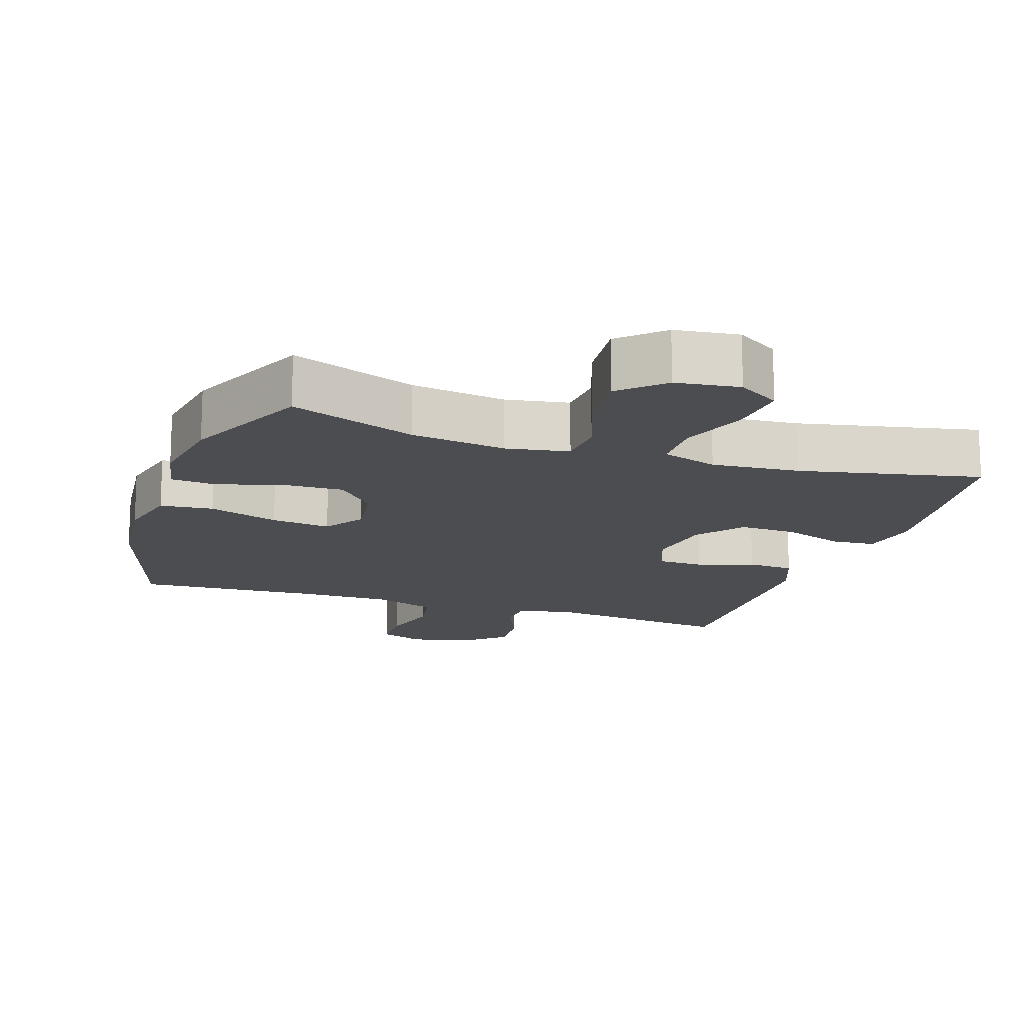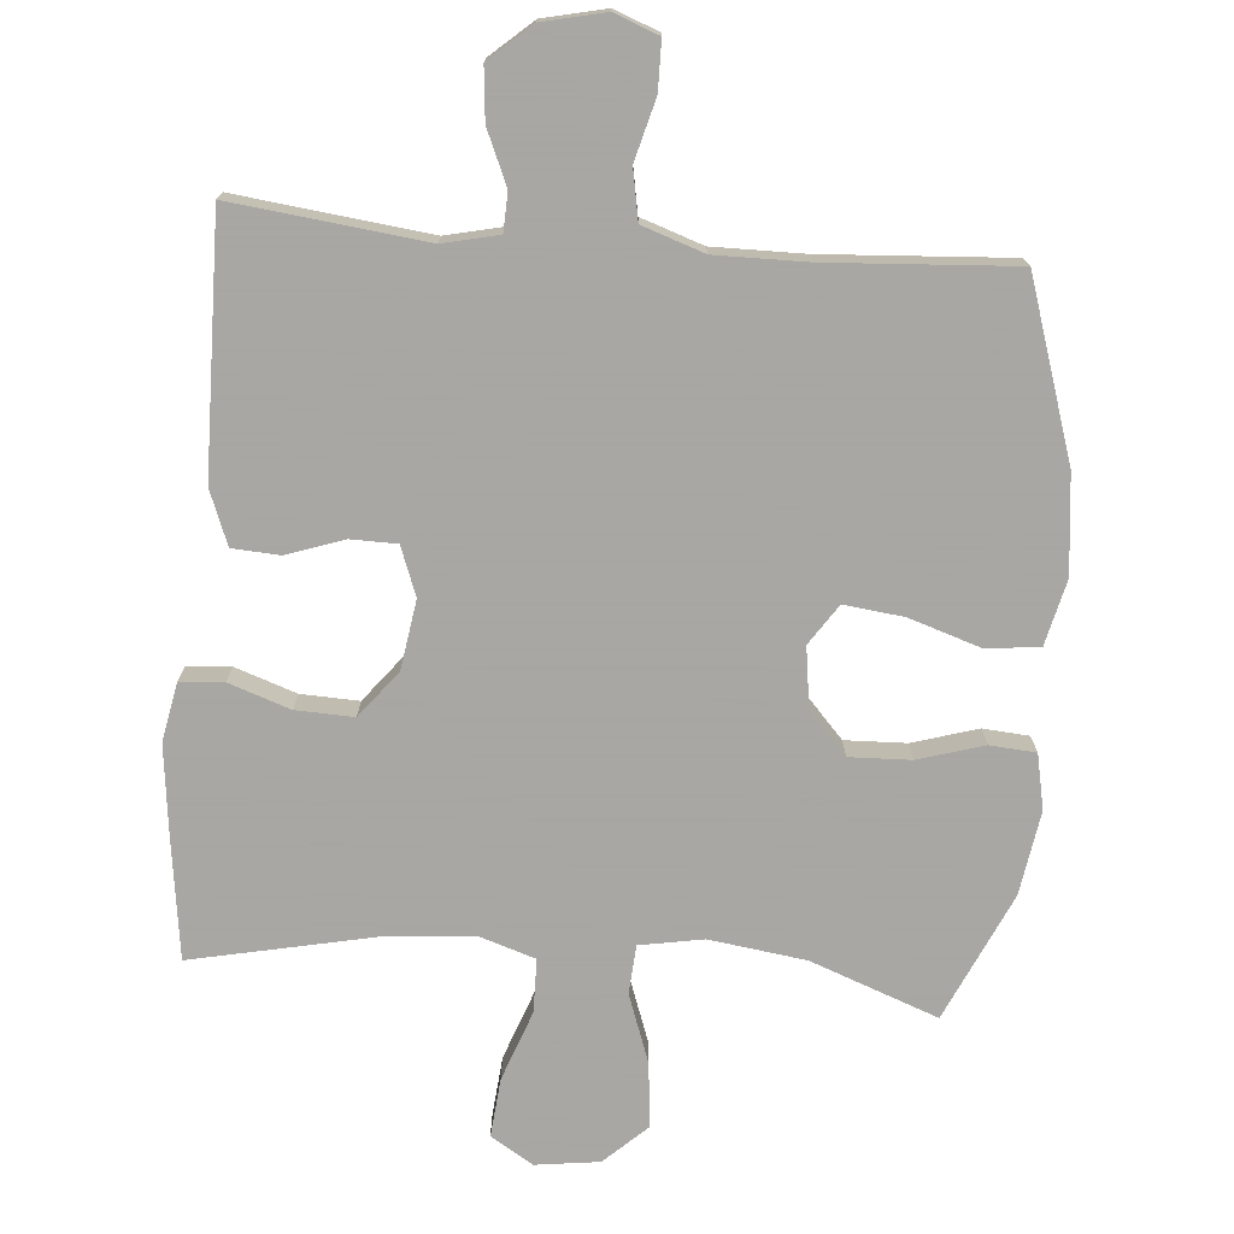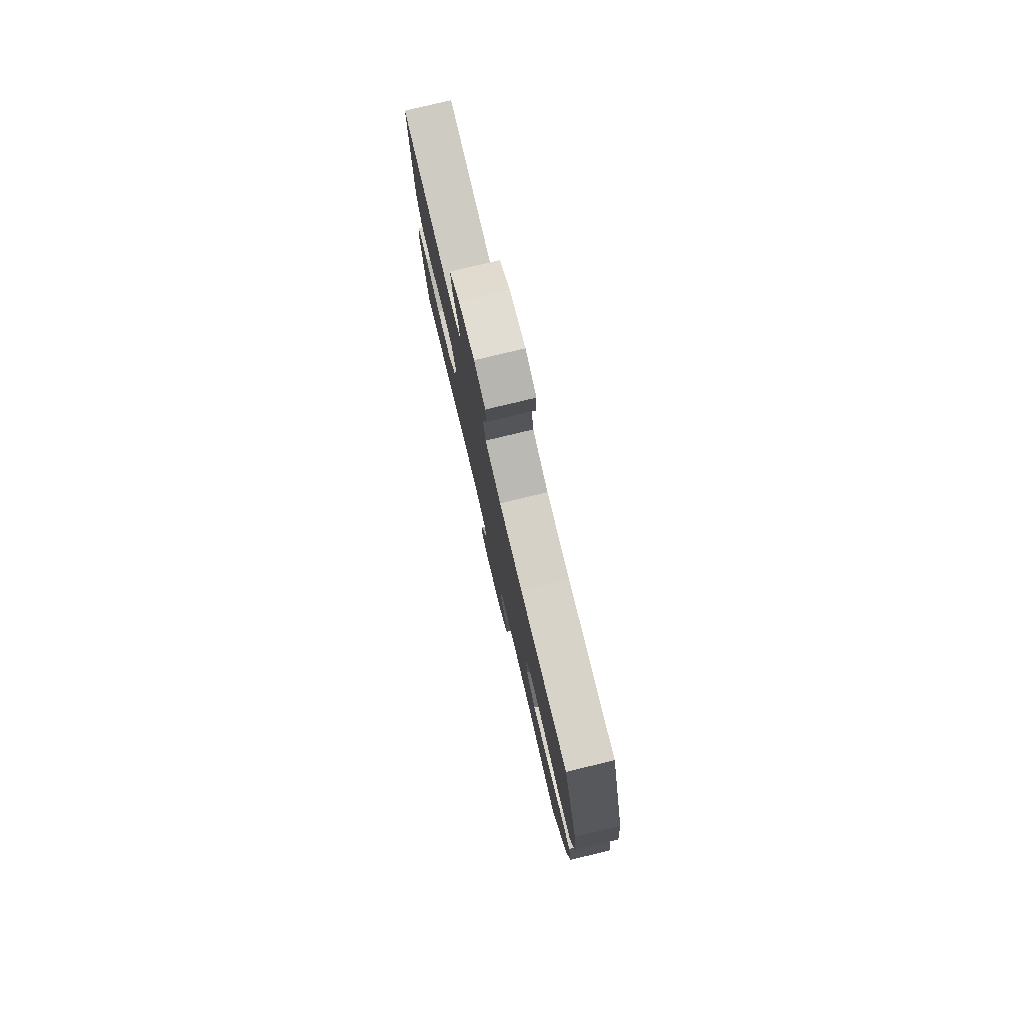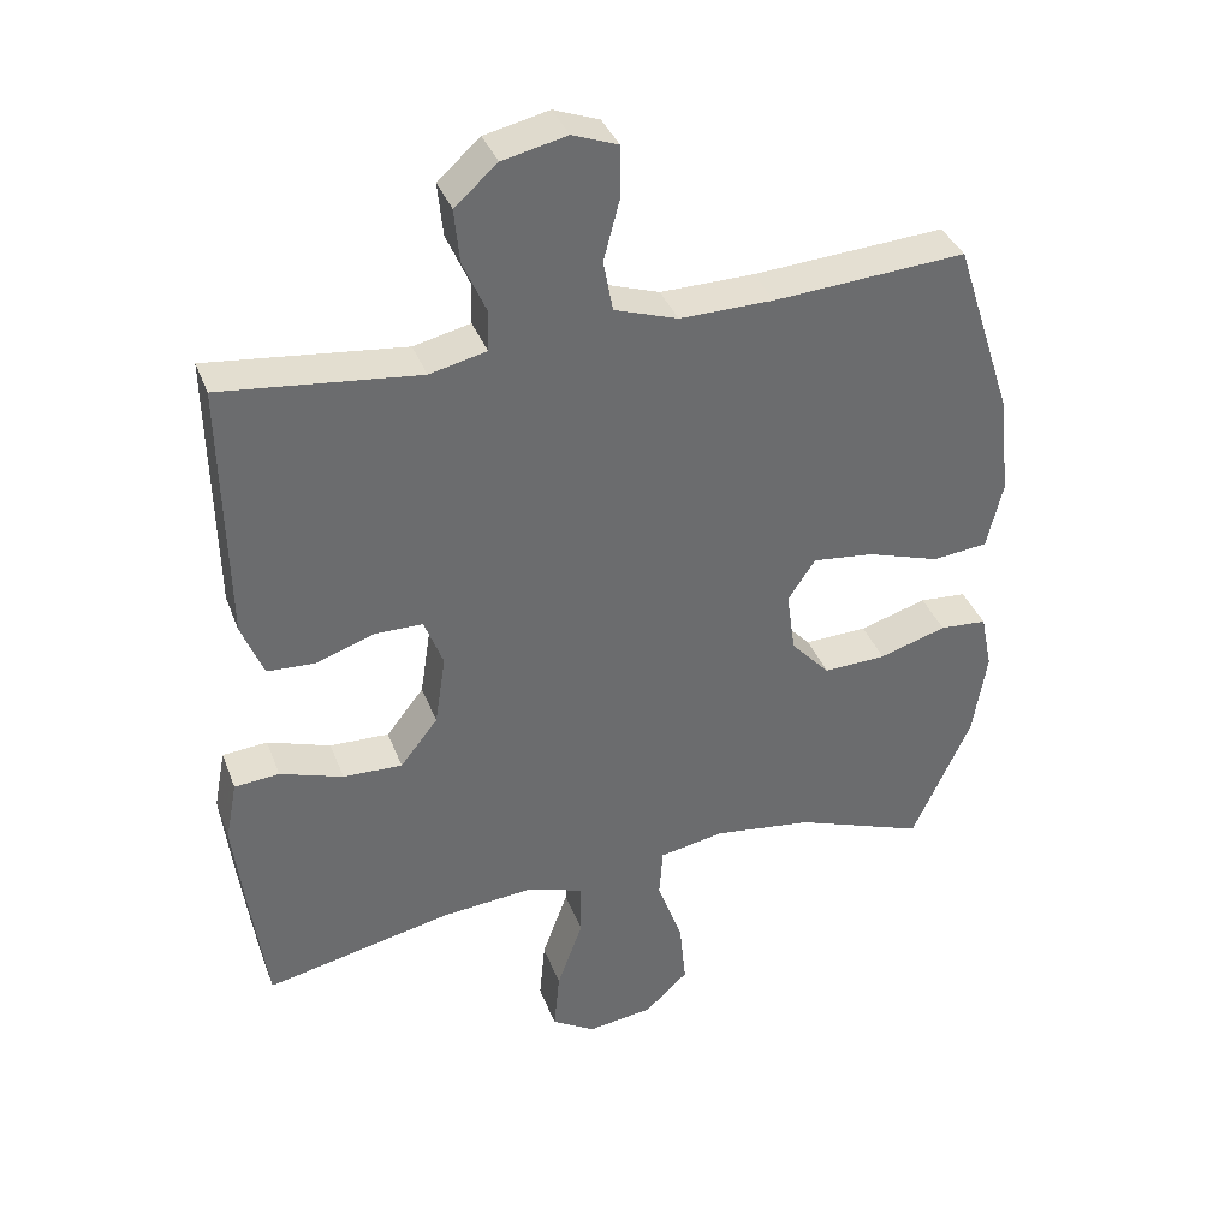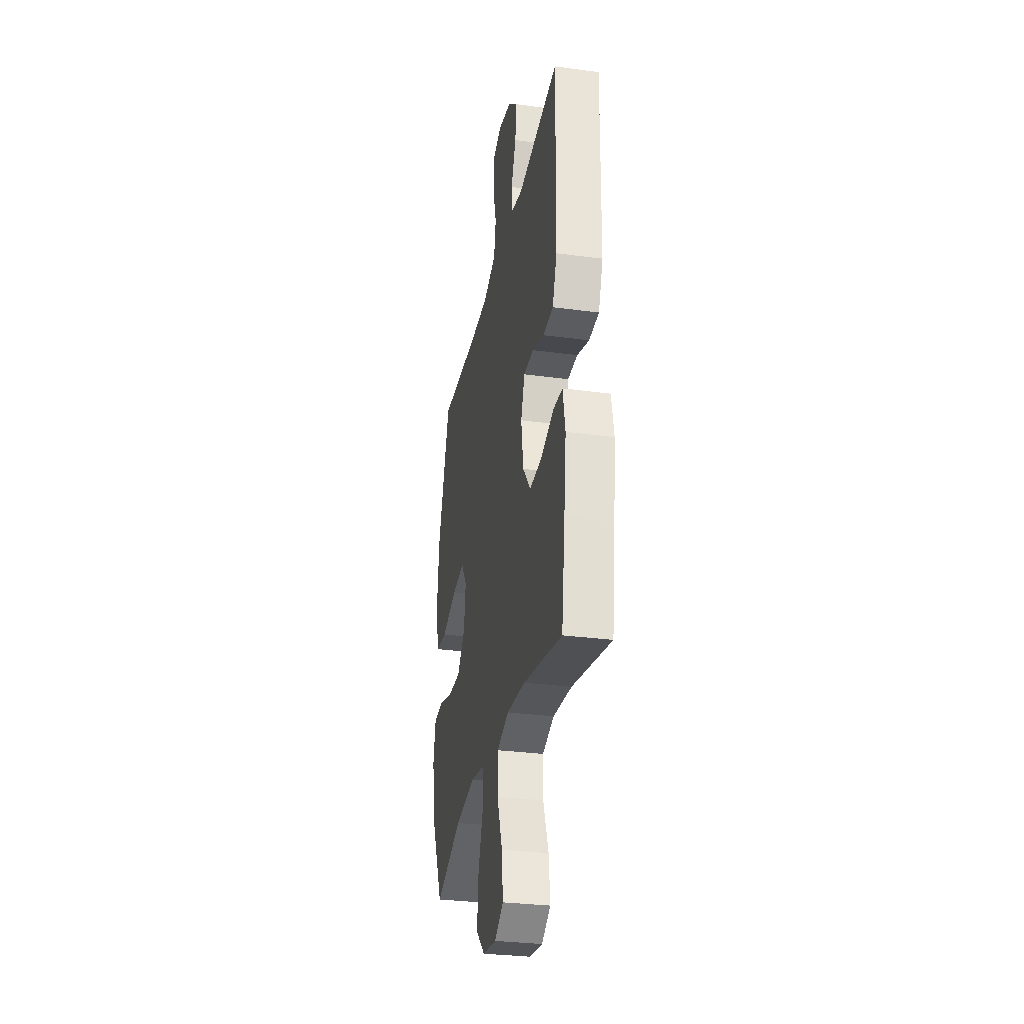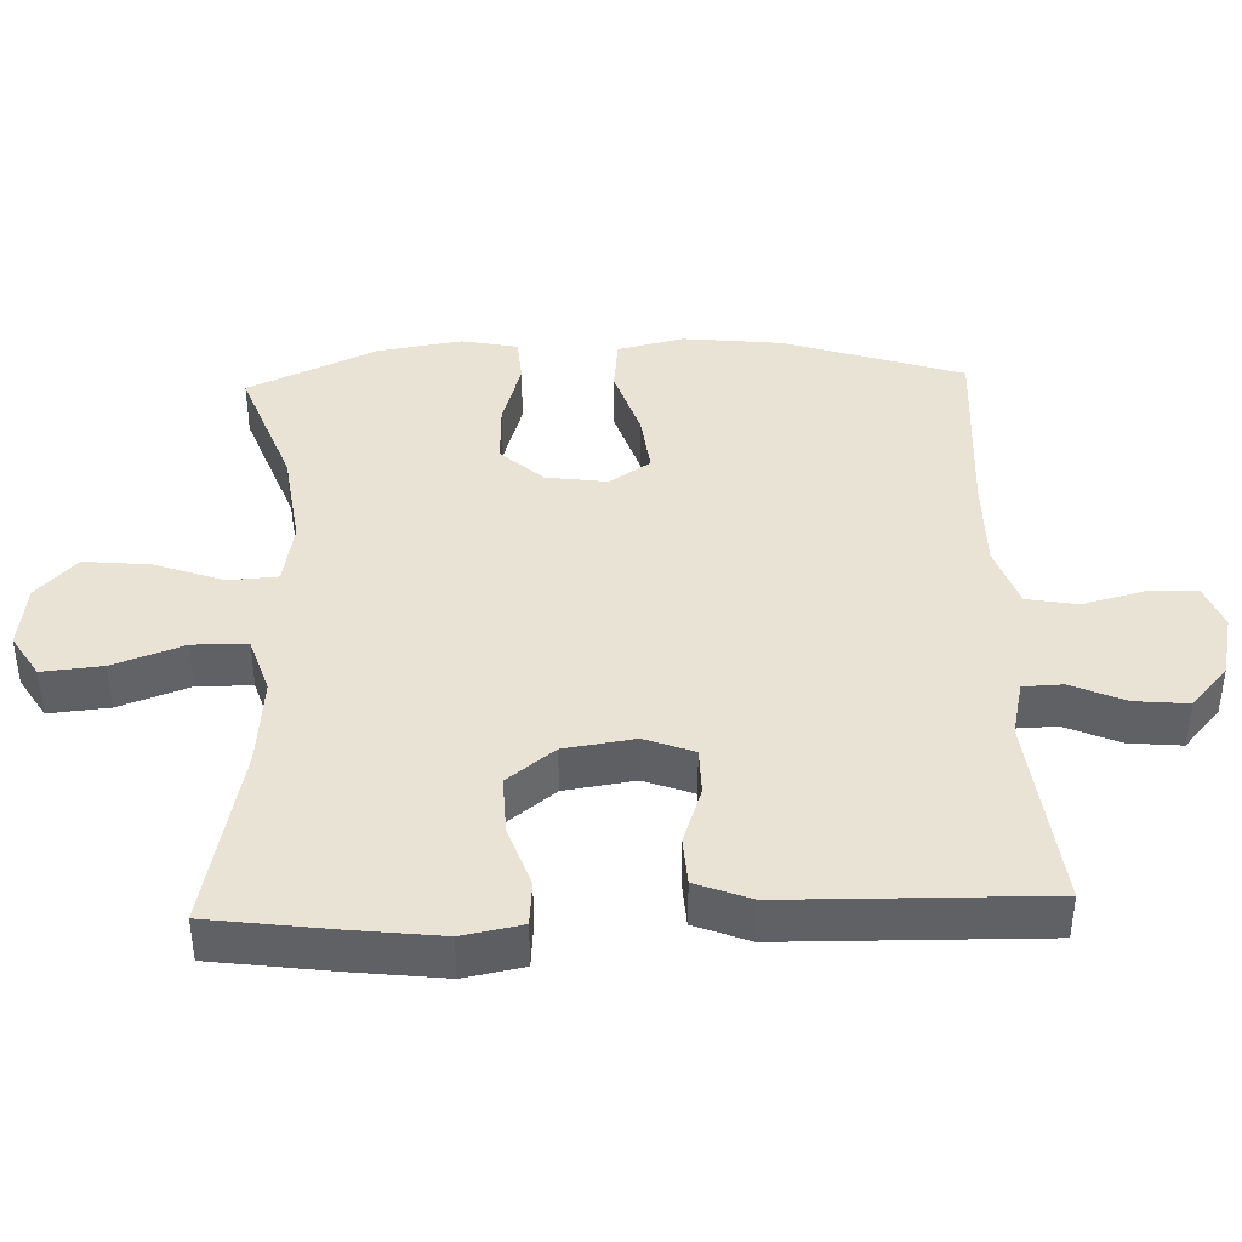
<metadata>
{"format":"obj","ext":"obj","renderer":"f3d","projection":"perspective","resolution":1024,"background":"white","views":[{"elev":-15.7,"azim":161.4,"up":"+Y"},{"elev":-74.4,"azim":-4.7,"up":"+Y"},{"elev":79.2,"azim":76.5,"up":"+Z"},{"elev":37.3,"azim":-19.5,"up":"+Z"},{"elev":-30.6,"azim":-101.0,"up":"+Z"},{"elev":41.0,"azim":-92.0,"up":"+Y"}]}
</metadata>
<code>
v -0.5 0.07 0.5
v -0.227 0.07 0.468
v -0.148 0.07 0.486
v -0.146 0.07 0.541
v -0.179 0.07 0.617
v -0.186 0.07 0.691
v -0.127 0.07 0.743
v -0.038 0.07 0.763
v 0.025 0.07 0.739
v 0.026 0.07 0.67
v 0.003 0.07 0.583
v 0.016 0.07 0.512
v 0.104 0.07 0.482
v 0.234 0.07 0.483
v 0.5 0.07 0.5
v 0.581 0.07 0.25
v 0.596 0.07 0.111
v 0.574 0.07 0.018
v 0.498 0.07 0.01
v 0.397 0.07 0.043
v 0.312 0.07 0.053
v 0.274 0.07 -0.004
v 0.286 0.07 -0.09
v 0.34 0.07 -0.149
v 0.427 0.07 -0.146
v 0.52 0.07 -0.118
v 0.585 0.07 -0.123
v 0.601 0.07 -0.201
v 0.582 0.07 -0.32
v 0.5 0.07 -0.5
v 0.32 0.07 -0.433
v 0.183 0.07 -0.414
v 0.093 0.07 -0.43
v 0.088 0.07 -0.499
v 0.123 0.07 -0.596
v 0.132 0.07 -0.688
v 0.072 0.07 -0.744
v -0.019 0.07 -0.756
v -0.079 0.07 -0.719
v -0.071 0.07 -0.635
v -0.035 0.07 -0.536
v -0.036 0.07 -0.46
v -0.116 0.07 -0.434
v -0.241 0.07 -0.445
v -0.5 0.07 -0.5
v -0.523 0.07 -0.33
v -0.538 0.07 -0.202
v -0.522 0.07 -0.119
v -0.46 0.07 -0.114
v -0.373 0.07 -0.144
v -0.291 0.07 -0.147
v -0.239 0.07 -0.081
v -0.224 0.07 0.017
v -0.25 0.07 0.086
v -0.316 0.07 0.087
v -0.397 0.07 0.059
v -0.464 0.07 0.063
v -0.494 0.07 0.14
v -0.496 0.07 0.259
v -0.5 0 0.5
v -0.227 0 0.468
v -0.148 0 0.486
v -0.146 0 0.541
v -0.179 0 0.617
v -0.186 0 0.691
v -0.127 0 0.743
v -0.038 0 0.763
v 0.025 0 0.739
v 0.026 0 0.67
v 0.003 0 0.583
v 0.016 0 0.512
v 0.104 0 0.482
v 0.234 0 0.483
v 0.5 0 0.5
v 0.581 0 0.25
v 0.596 0 0.111
v 0.574 0 0.018
v 0.498 0 0.01
v 0.397 0 0.043
v 0.312 0 0.053
v 0.274 0 -0.004
v 0.286 0 -0.09
v 0.34 0 -0.149
v 0.427 0 -0.146
v 0.52 0 -0.118
v 0.585 0 -0.123
v 0.601 0 -0.201
v 0.582 0 -0.32
v 0.5 0 -0.5
v 0.32 0 -0.433
v 0.183 0 -0.414
v 0.093 0 -0.43
v 0.088 0 -0.499
v 0.123 0 -0.596
v 0.132 0 -0.688
v 0.072 0 -0.744
v -0.019 0 -0.756
v -0.079 0 -0.719
v -0.071 0 -0.635
v -0.035 0 -0.536
v -0.036 0 -0.46
v -0.116 0 -0.434
v -0.241 0 -0.445
v -0.5 0 -0.5
v -0.523 0 -0.33
v -0.538 0 -0.202
v -0.522 0 -0.119
v -0.46 0 -0.114
v -0.373 0 -0.144
v -0.291 0 -0.147
v -0.239 0 -0.081
v -0.224 0 0.017
v -0.25 0 0.086
v -0.316 0 0.087
v -0.397 0 0.059
v -0.464 0 0.063
v -0.494 0 0.14
v -0.496 0 0.259
f 59 1 2
f 58 59 2
f 57 58 2
f 56 57 2
f 55 56 2
f 54 55 2 3
f 53 54 3
f 52 53 3
f 48 49 50
f 47 48 50
f 46 47 50
f 45 46 50
f 44 45 50
f 43 44 50 51
f 42 43 51 52
f 39 40 41
f 38 39 41
f 37 38 41
f 36 37 41
f 35 36 41
f 34 35 41
f 33 34 41 42
f 29 30 31
f 28 29 31
f 27 28 31
f 26 27 31
f 25 26 31
f 24 25 31 32
f 23 24 32 33
f 18 19 20
f 17 18 20
f 16 17 20
f 15 16 20
f 14 15 20
f 13 14 20 21
f 12 13 21 22
f 9 10 11
f 8 9 11
f 7 8 11
f 6 7 11
f 5 6 11
f 4 5 11
f 3 4 11 12
f 33 42 52
f 23 33 52
f 22 23 52
f 12 22 52
f 3 12 52
f 61 60 118
f 61 118 117
f 61 117 116
f 61 116 115
f 61 115 114
f 62 61 114 113
f 62 113 112
f 62 112 111
f 109 108 107
f 109 107 106
f 109 106 105
f 109 105 104
f 109 104 103
f 110 109 103 102
f 111 110 102 101
f 100 99 98
f 100 98 97
f 100 97 96
f 100 96 95
f 100 95 94
f 100 94 93
f 101 100 93 92
f 90 89 88
f 90 88 87
f 90 87 86
f 90 86 85
f 90 85 84
f 91 90 84 83
f 92 91 83 82
f 79 78 77
f 79 77 76
f 79 76 75
f 79 75 74
f 79 74 73
f 80 79 73 72
f 81 80 72 71
f 70 69 68
f 70 68 67
f 70 67 66
f 70 66 65
f 70 65 64
f 70 64 63
f 71 70 63 62
f 111 101 92
f 111 92 82
f 111 82 81
f 111 81 71
f 111 71 62
f 1 60 61 2
f 2 61 62 3
f 3 62 63 4
f 4 63 64 5
f 5 64 65 6
f 6 65 66 7
f 7 66 67 8
f 8 67 68 9
f 9 68 69 10
f 10 69 70 11
f 11 70 71 12
f 12 71 72 13
f 13 72 73 14
f 14 73 74 15
f 15 74 75 16
f 16 75 76 17
f 17 76 77 18
f 18 77 78 19
f 19 78 79 20
f 20 79 80 21
f 21 80 81 22
f 22 81 82 23
f 23 82 83 24
f 24 83 84 25
f 25 84 85 26
f 26 85 86 27
f 27 86 87 28
f 28 87 88 29
f 29 88 89 30
f 30 89 90 31
f 31 90 91 32
f 32 91 92 33
f 33 92 93 34
f 34 93 94 35
f 35 94 95 36
f 36 95 96 37
f 37 96 97 38
f 38 97 98 39
f 39 98 99 40
f 40 99 100 41
f 41 100 101 42
f 42 101 102 43
f 43 102 103 44
f 44 103 104 45
f 45 104 105 46
f 46 105 106 47
f 47 106 107 48
f 48 107 108 49
f 49 108 109 50
f 50 109 110 51
f 51 110 111 52
f 52 111 112 53
f 53 112 113 54
f 54 113 114 55
f 55 114 115 56
f 56 115 116 57
f 57 116 117 58
f 58 117 118 59
f 59 118 60 1

</code>
